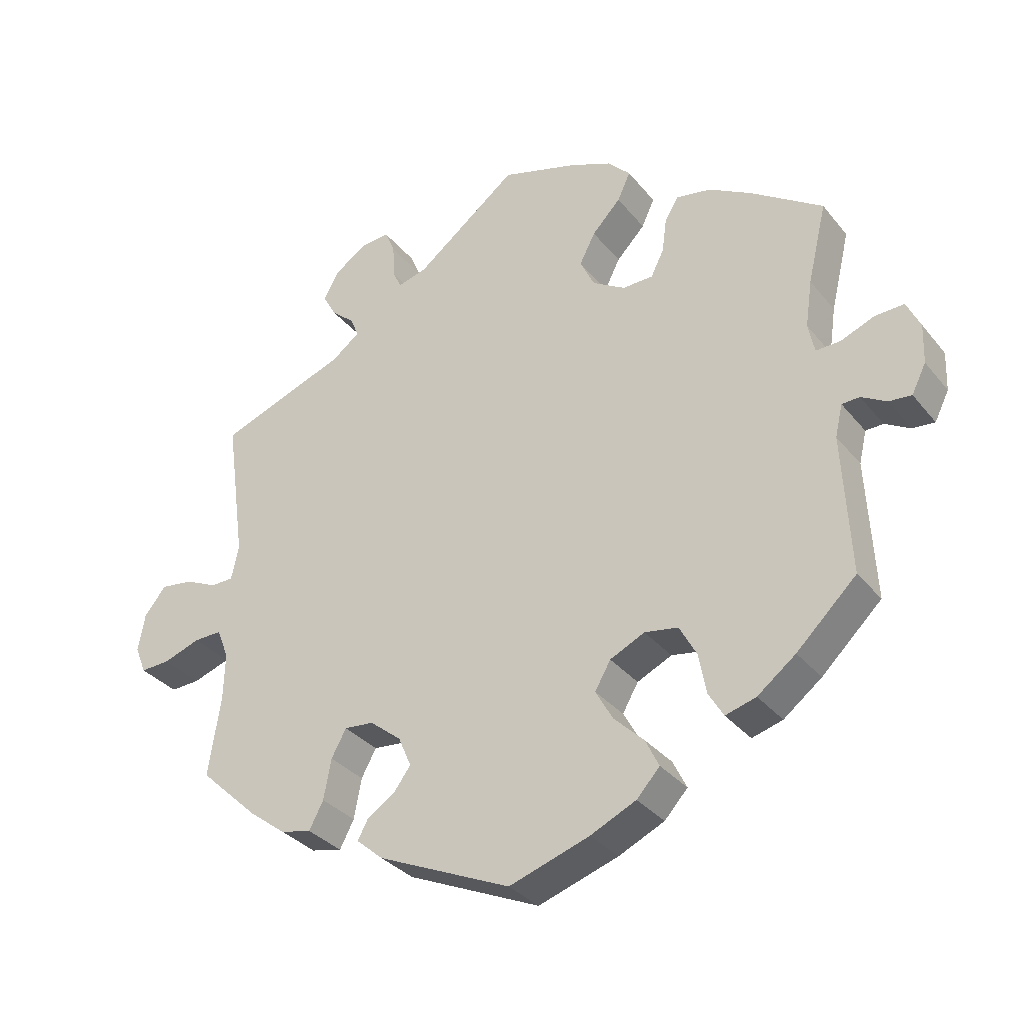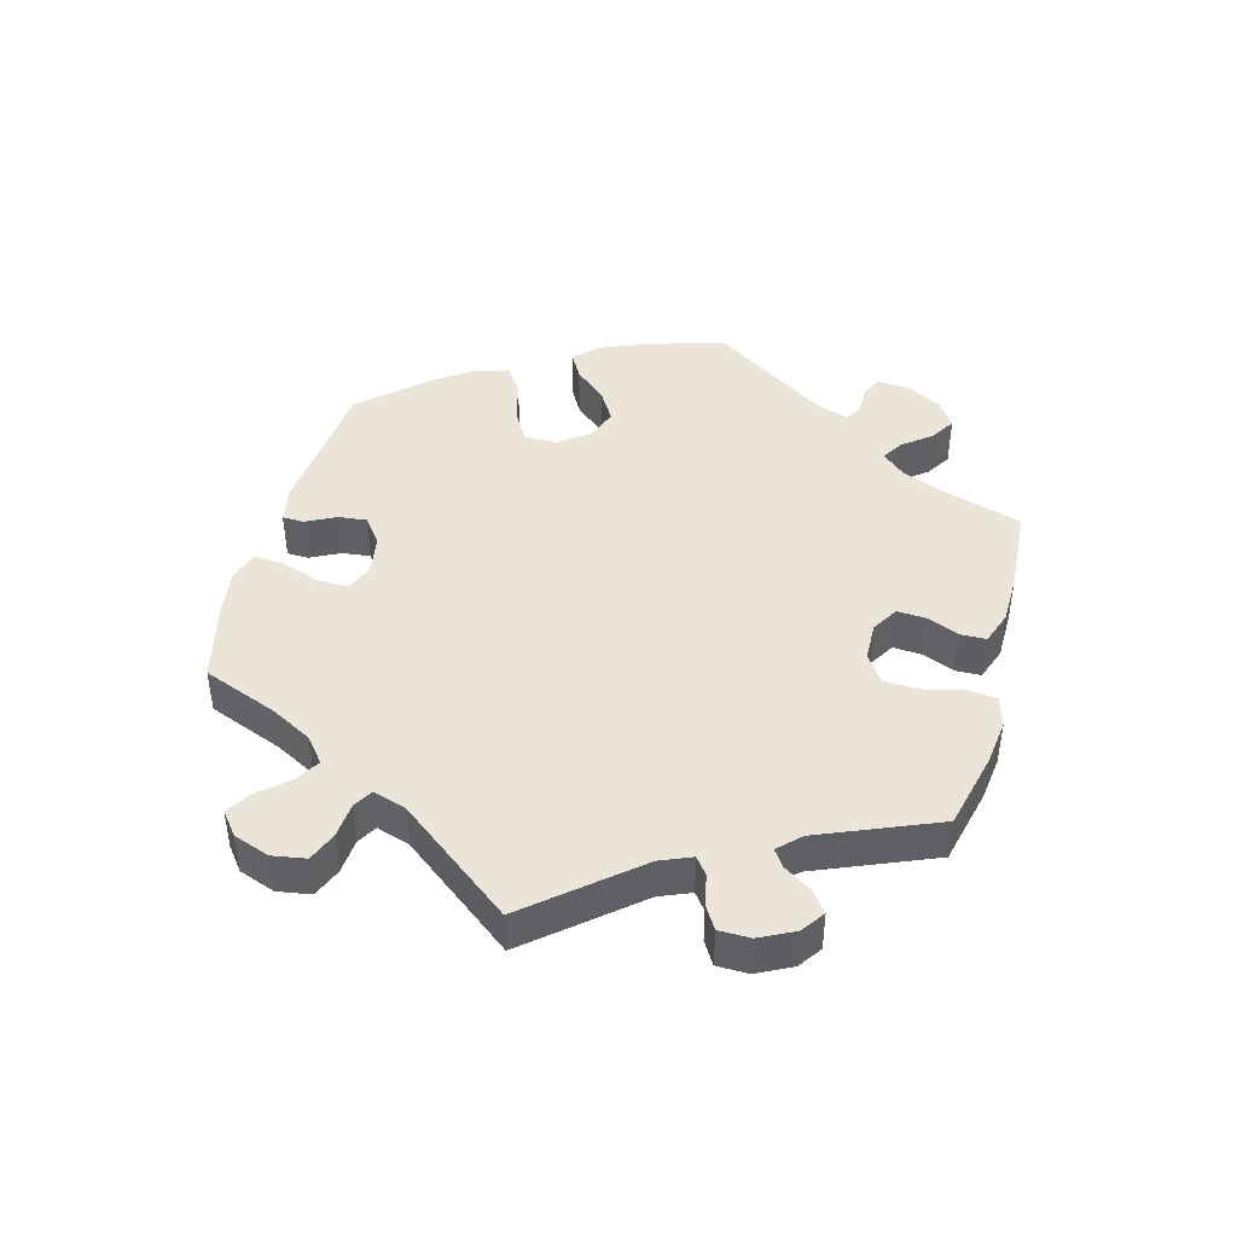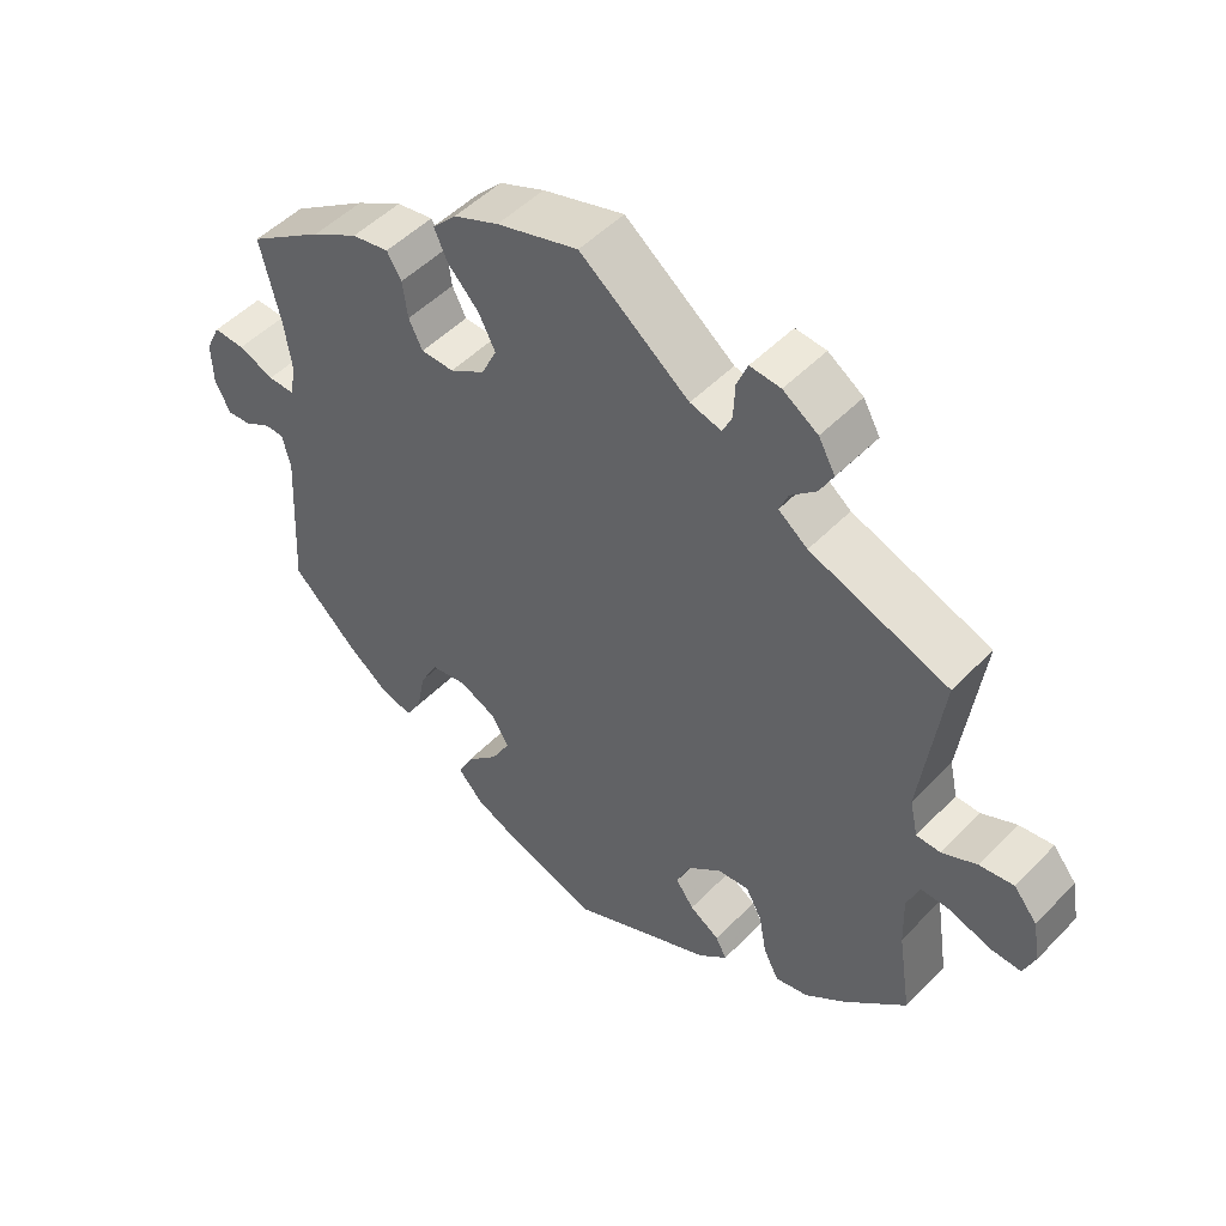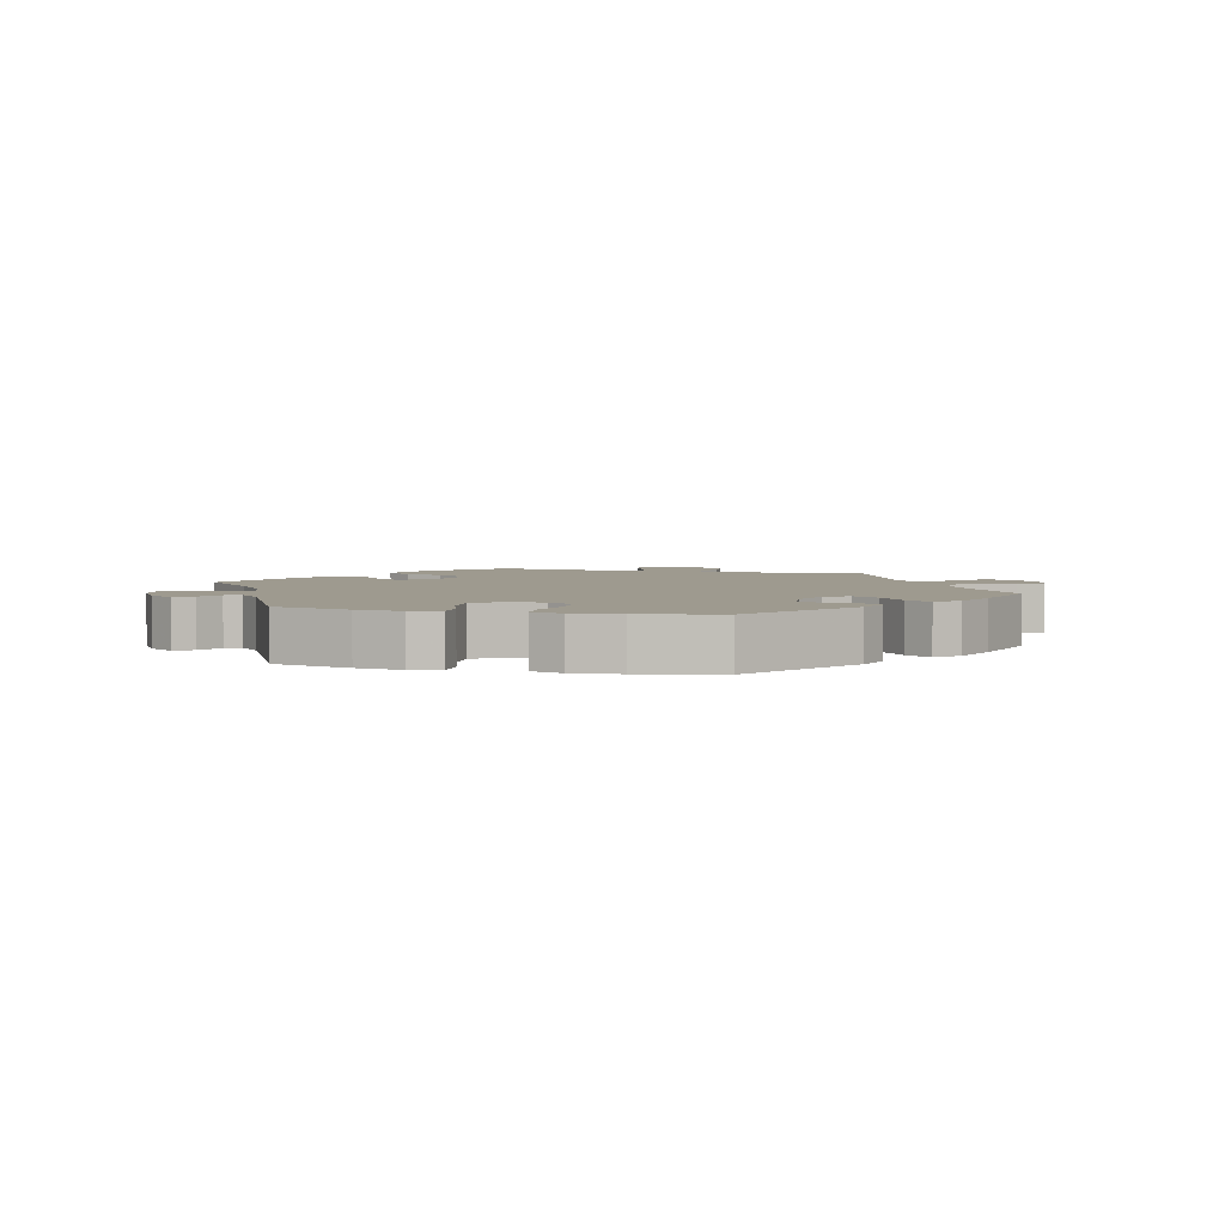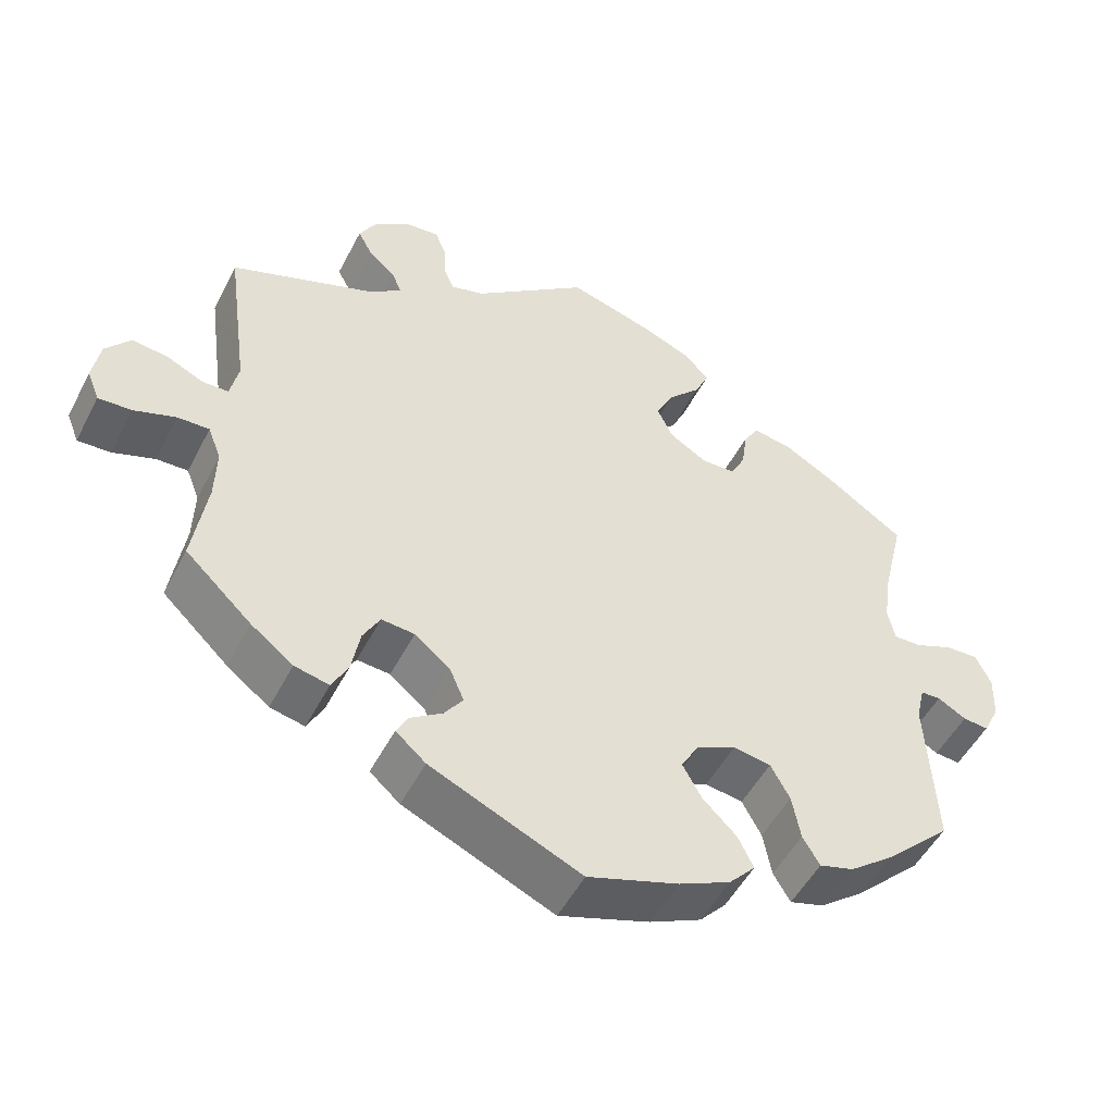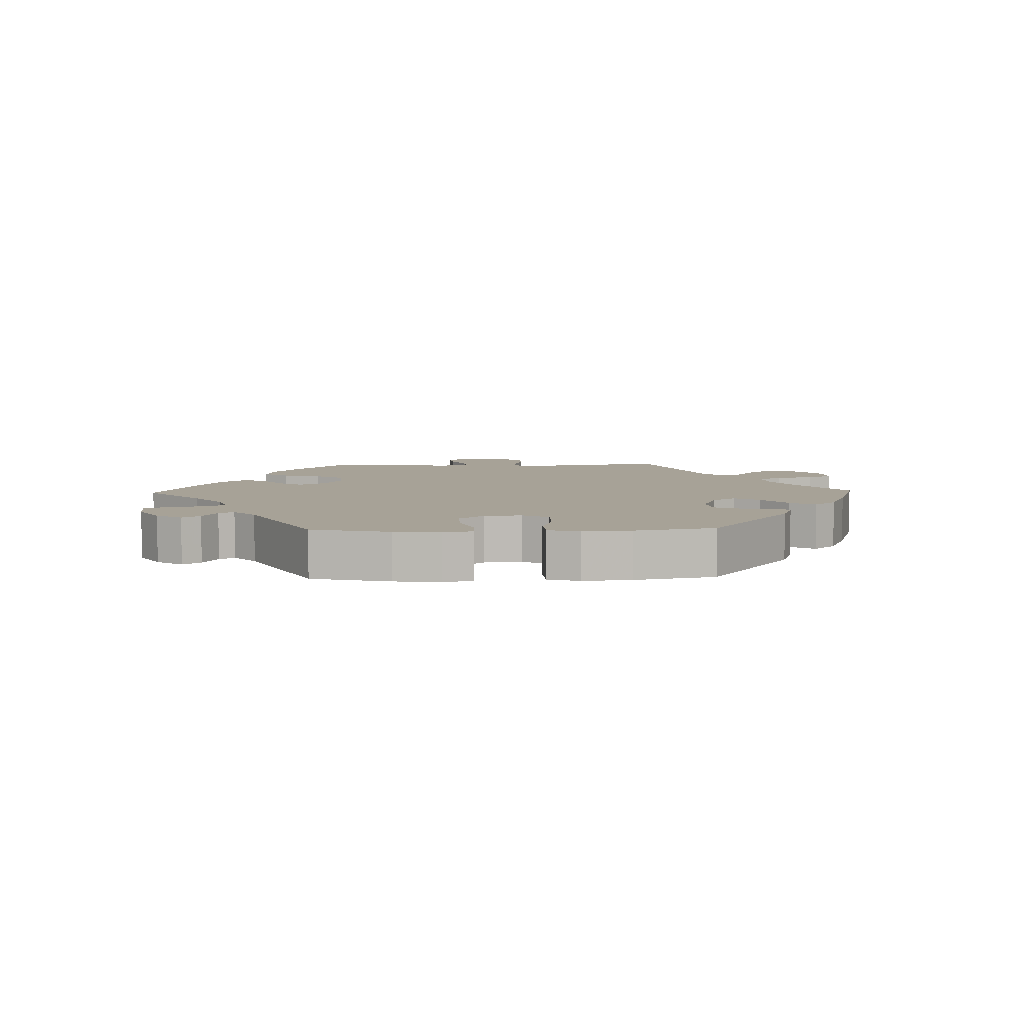
<metadata>
{"format":"obj","ext":"obj","renderer":"f3d","projection":"perspective","resolution":1024,"background":"white","views":[{"elev":-32.9,"azim":32.5,"up":"+Z"},{"elev":44.5,"azim":-45.0,"up":"+Y"},{"elev":49.5,"azim":-138.3,"up":"+Z"},{"elev":3.8,"azim":164.1,"up":"+Y"},{"elev":-50.4,"azim":-26.6,"up":"+Z"},{"elev":6.6,"azim":148.1,"up":"+Y"}]}
</metadata>
<code>
v -0.483 0.07 -0.172
v -0.481 0.07 -0.103
v -0.498 0.07 -0.059
v -0.539 0.07 -0.06
v -0.594 0.07 -0.079
v -0.637 0.07 -0.081
v -0.653 0.07 -0.041
v -0.643 0.07 0.015
v -0.611 0.07 0.054
v -0.564 0.07 0.048
v -0.516 0.07 0.026
v -0.483 0.07 0.027
v -0.472 0.07 0.077
v -0.501 0.07 0.289
v -0.311 0.07 0.359
v -0.271 0.07 0.39
v -0.283 0.07 0.419
v -0.318 0.07 0.45
v -0.337 0.07 0.485
v -0.314 0.07 0.526
v -0.266 0.07 0.558
v -0.224 0.07 0.562
v -0.209 0.07 0.526
v -0.207 0.07 0.478
v -0.194 0.07 0.45
v -0.151 0.07 0.462
v -0.001 0.07 0.578
v 0.111 0.07 0.545
v 0.173 0.07 0.519
v 0.206 0.07 0.485
v 0.187 0.07 0.444
v 0.145 0.07 0.4
v 0.122 0.07 0.355
v 0.143 0.07 0.311
v 0.191 0.07 0.282
v 0.236 0.07 0.283
v 0.255 0.07 0.321
v 0.262 0.07 0.372
v 0.282 0.07 0.405
v 0.333 0.07 0.396
v 0.397 0.07 0.36
v 0.501 0.07 0.29
v 0.473 0.07 0.173
v 0.463 0.07 0.104
v 0.472 0.07 0.06
v 0.508 0.07 0.061
v 0.557 0.07 0.081
v 0.6 0.07 0.083
v 0.62 0.07 0.041
v 0.618 0.07 -0.017
v 0.597 0.07 -0.059
v 0.564 0.07 -0.056
v 0.527 0.07 -0.035
v 0.501 0.07 -0.036
v 0.49 0.07 -0.083
v 0.501 0.07 -0.288
v 0.413 0.07 -0.372
v 0.357 0.07 -0.415
v 0.312 0.07 -0.428
v 0.29 0.07 -0.391
v 0.279 0.07 -0.332
v 0.254 0.07 -0.286
v 0.205 0.07 -0.278
v 0.154 0.07 -0.302
v 0.131 0.07 -0.342
v 0.156 0.07 -0.387
v 0.2 0.07 -0.43
v 0.22 0.07 -0.471
v 0.186 0.07 -0.508
v 0.119 0.07 -0.539
v 0.001 0.07 -0.578
v -0.195 0.07 -0.491
v -0.234 0.07 -0.457
v -0.219 0.07 -0.429
v -0.178 0.07 -0.402
v -0.153 0.07 -0.368
v -0.172 0.07 -0.324
v -0.218 0.07 -0.287
v -0.261 0.07 -0.283
v -0.283 0.07 -0.323
v -0.294 0.07 -0.382
v -0.315 0.07 -0.422
v -0.36 0.07 -0.412
v -0.415 0.07 -0.37
v -0.501 0.07 -0.289
v -0.483 0 -0.172
v -0.481 0 -0.103
v -0.498 0 -0.059
v -0.539 0 -0.06
v -0.594 0 -0.079
v -0.637 0 -0.081
v -0.653 0 -0.041
v -0.643 0 0.015
v -0.611 0 0.054
v -0.564 0 0.048
v -0.516 0 0.026
v -0.483 0 0.027
v -0.472 0 0.077
v -0.501 0 0.289
v -0.311 0 0.359
v -0.271 0 0.39
v -0.283 0 0.419
v -0.318 0 0.45
v -0.337 0 0.485
v -0.314 0 0.526
v -0.266 0 0.558
v -0.224 0 0.562
v -0.209 0 0.526
v -0.207 0 0.478
v -0.194 0 0.45
v -0.151 0 0.462
v -0.001 0 0.578
v 0.111 0 0.545
v 0.173 0 0.519
v 0.206 0 0.485
v 0.187 0 0.444
v 0.145 0 0.4
v 0.122 0 0.355
v 0.143 0 0.311
v 0.191 0 0.282
v 0.236 0 0.283
v 0.255 0 0.321
v 0.262 0 0.372
v 0.282 0 0.405
v 0.333 0 0.396
v 0.397 0 0.36
v 0.501 0 0.29
v 0.473 0 0.173
v 0.463 0 0.104
v 0.472 0 0.06
v 0.508 0 0.061
v 0.557 0 0.081
v 0.6 0 0.083
v 0.62 0 0.041
v 0.618 0 -0.017
v 0.597 0 -0.059
v 0.564 0 -0.056
v 0.527 0 -0.035
v 0.501 0 -0.036
v 0.49 0 -0.083
v 0.501 0 -0.288
v 0.413 0 -0.372
v 0.357 0 -0.415
v 0.312 0 -0.428
v 0.29 0 -0.391
v 0.279 0 -0.332
v 0.254 0 -0.286
v 0.205 0 -0.278
v 0.154 0 -0.302
v 0.131 0 -0.342
v 0.156 0 -0.387
v 0.2 0 -0.43
v 0.22 0 -0.471
v 0.186 0 -0.508
v 0.119 0 -0.539
v 0.001 0 -0.578
v -0.195 0 -0.491
v -0.234 0 -0.457
v -0.219 0 -0.429
v -0.178 0 -0.402
v -0.153 0 -0.368
v -0.172 0 -0.324
v -0.218 0 -0.287
v -0.261 0 -0.283
v -0.283 0 -0.323
v -0.294 0 -0.382
v -0.315 0 -0.422
v -0.36 0 -0.412
v -0.415 0 -0.37
v -0.501 0 -0.289
f 84 85 1
f 83 84 1 2
f 80 81 82 83
f 79 80 83 2
f 78 79 2 3
f 77 78 3
f 72 73 74 75
f 72 75 76
f 71 72 76
f 70 71 76 77
f 66 67 68 69
f 65 66 69 70
f 58 59 60 61
f 58 61 62
f 55 56 57 58
f 54 55 58 62
f 50 51 52 53
f 50 53 54
f 49 50 54
f 46 47 48 49
f 45 46 49 54
f 40 41 42 43
f 40 43 44
f 37 38 39 40
f 36 37 40 44
f 35 36 44 45
f 29 30 31 32
f 29 32 33
f 26 27 28 29
f 25 26 29 33
f 21 22 23 24
f 21 24 25
f 20 21 25
f 17 18 19 20
f 16 17 20 25
f 13 14 15
f 12 13 15 16
f 8 9 10 11
f 8 11 12
f 7 8 12
f 4 5 6 7
f 3 4 7 12
f 65 70 77 3
f 45 54 62 63
f 34 35 45 63
f 34 63 64
f 33 34 64 65
f 16 25 33 65
f 3 12 16 65
f 86 170 169
f 87 86 169 168
f 168 167 166 165
f 87 168 165 164
f 88 87 164 163
f 88 163 162
f 160 159 158 157
f 161 160 157
f 161 157 156
f 162 161 156 155
f 154 153 152 151
f 155 154 151 150
f 146 145 144 143
f 147 146 143
f 143 142 141 140
f 147 143 140 139
f 138 137 136 135
f 139 138 135
f 139 135 134
f 134 133 132 131
f 139 134 131 130
f 128 127 126 125
f 129 128 125
f 125 124 123 122
f 129 125 122 121
f 130 129 121 120
f 117 116 115 114
f 118 117 114
f 114 113 112 111
f 118 114 111 110
f 109 108 107 106
f 110 109 106
f 110 106 105
f 105 104 103 102
f 110 105 102 101
f 100 99 98
f 101 100 98 97
f 96 95 94 93
f 97 96 93
f 97 93 92
f 92 91 90 89
f 97 92 89 88
f 88 162 155 150
f 148 147 139 130
f 148 130 120 119
f 149 148 119
f 150 149 119 118
f 150 118 110 101
f 150 101 97 88
f 1 86 87 2
f 2 87 88 3
f 3 88 89 4
f 4 89 90 5
f 5 90 91 6
f 6 91 92 7
f 7 92 93 8
f 8 93 94 9
f 9 94 95 10
f 10 95 96 11
f 11 96 97 12
f 12 97 98 13
f 13 98 99 14
f 14 99 100 15
f 15 100 101 16
f 16 101 102 17
f 17 102 103 18
f 18 103 104 19
f 19 104 105 20
f 20 105 106 21
f 21 106 107 22
f 22 107 108 23
f 23 108 109 24
f 24 109 110 25
f 25 110 111 26
f 26 111 112 27
f 27 112 113 28
f 28 113 114 29
f 29 114 115 30
f 30 115 116 31
f 31 116 117 32
f 32 117 118 33
f 33 118 119 34
f 34 119 120 35
f 35 120 121 36
f 36 121 122 37
f 37 122 123 38
f 38 123 124 39
f 39 124 125 40
f 40 125 126 41
f 41 126 127 42
f 42 127 128 43
f 43 128 129 44
f 44 129 130 45
f 45 130 131 46
f 46 131 132 47
f 47 132 133 48
f 48 133 134 49
f 49 134 135 50
f 50 135 136 51
f 51 136 137 52
f 52 137 138 53
f 53 138 139 54
f 54 139 140 55
f 55 140 141 56
f 56 141 142 57
f 57 142 143 58
f 58 143 144 59
f 59 144 145 60
f 60 145 146 61
f 61 146 147 62
f 62 147 148 63
f 63 148 149 64
f 64 149 150 65
f 65 150 151 66
f 66 151 152 67
f 67 152 153 68
f 68 153 154 69
f 69 154 155 70
f 70 155 156 71
f 71 156 157 72
f 72 157 158 73
f 73 158 159 74
f 74 159 160 75
f 75 160 161 76
f 76 161 162 77
f 77 162 163 78
f 78 163 164 79
f 79 164 165 80
f 80 165 166 81
f 81 166 167 82
f 82 167 168 83
f 83 168 169 84
f 84 169 170 85
f 85 170 86 1

</code>
